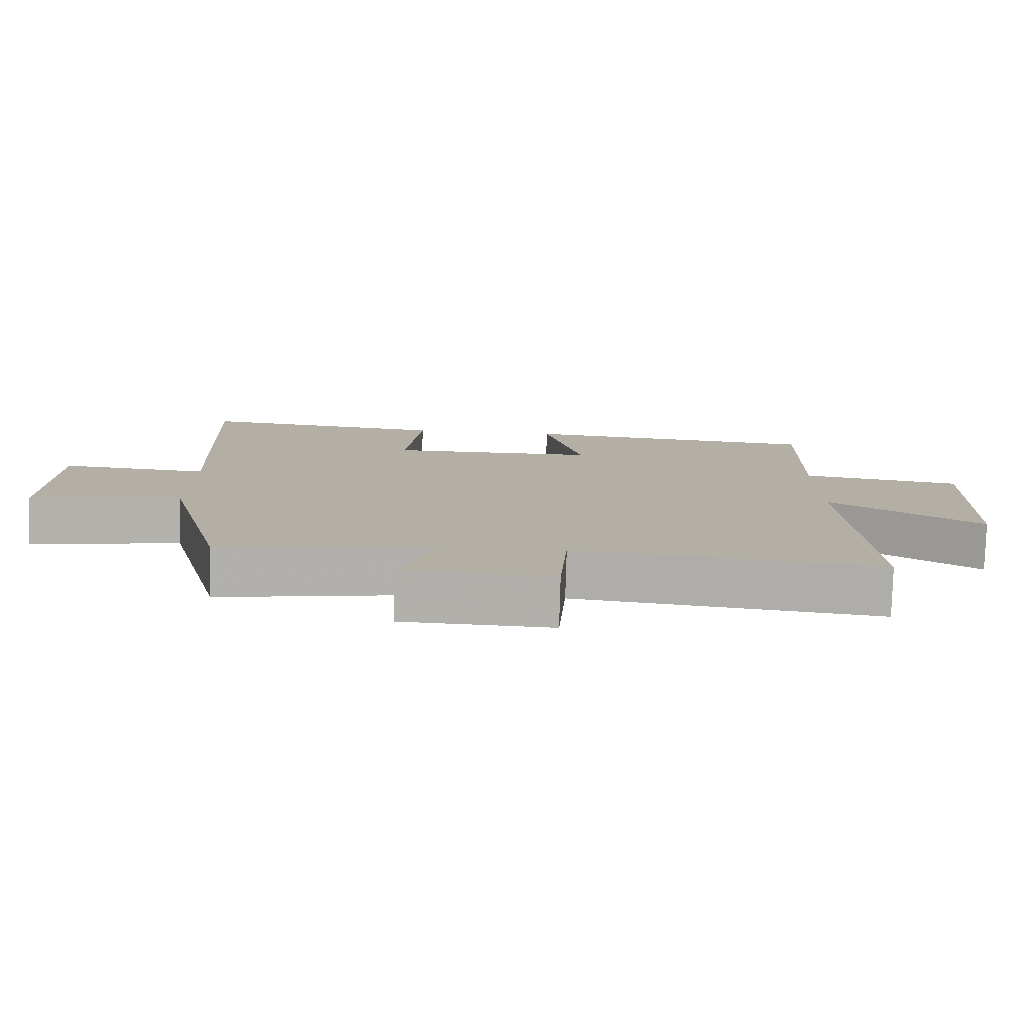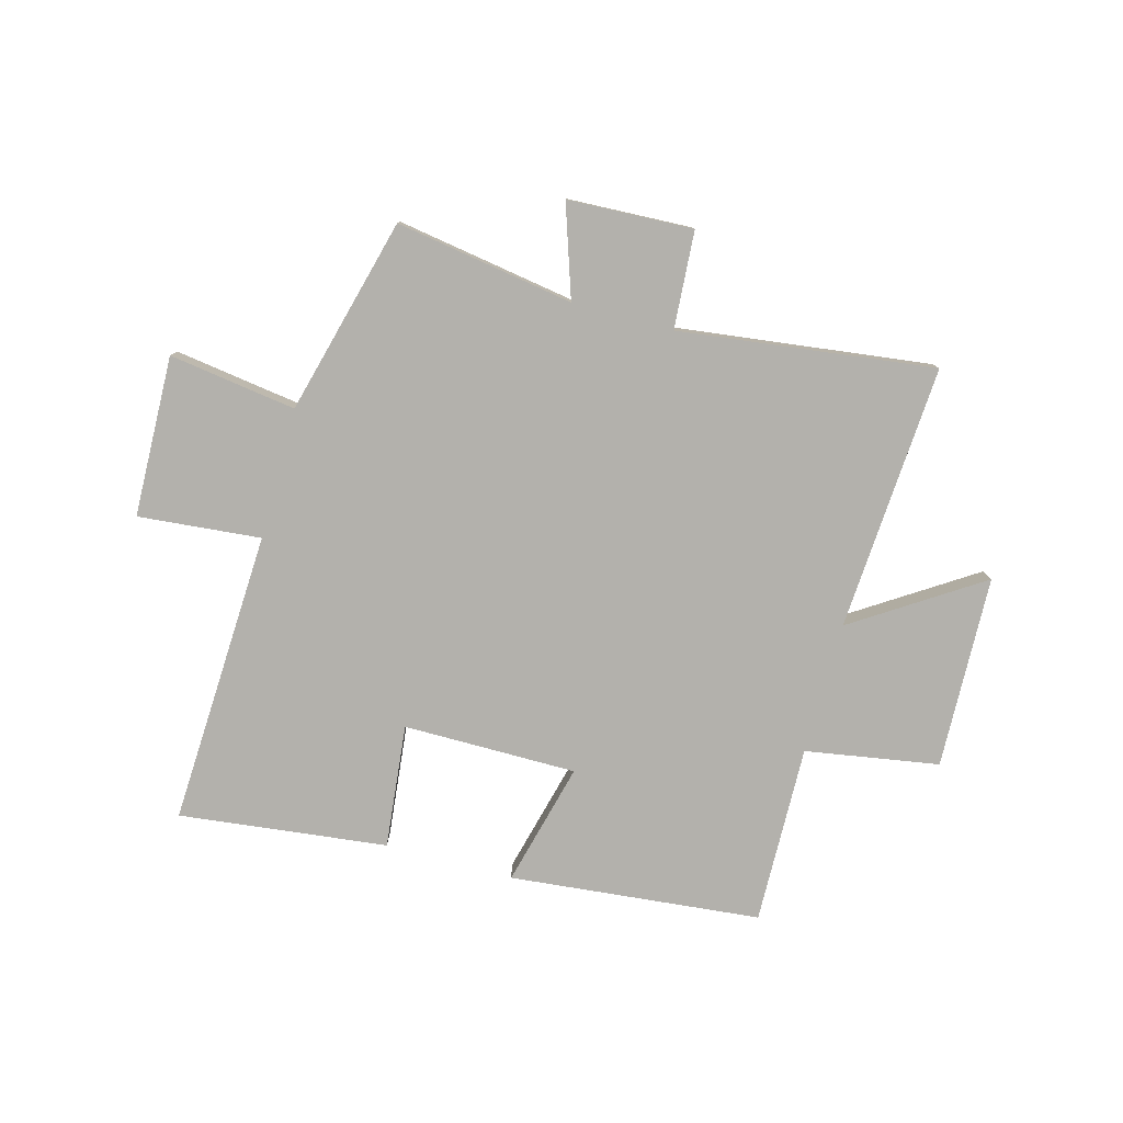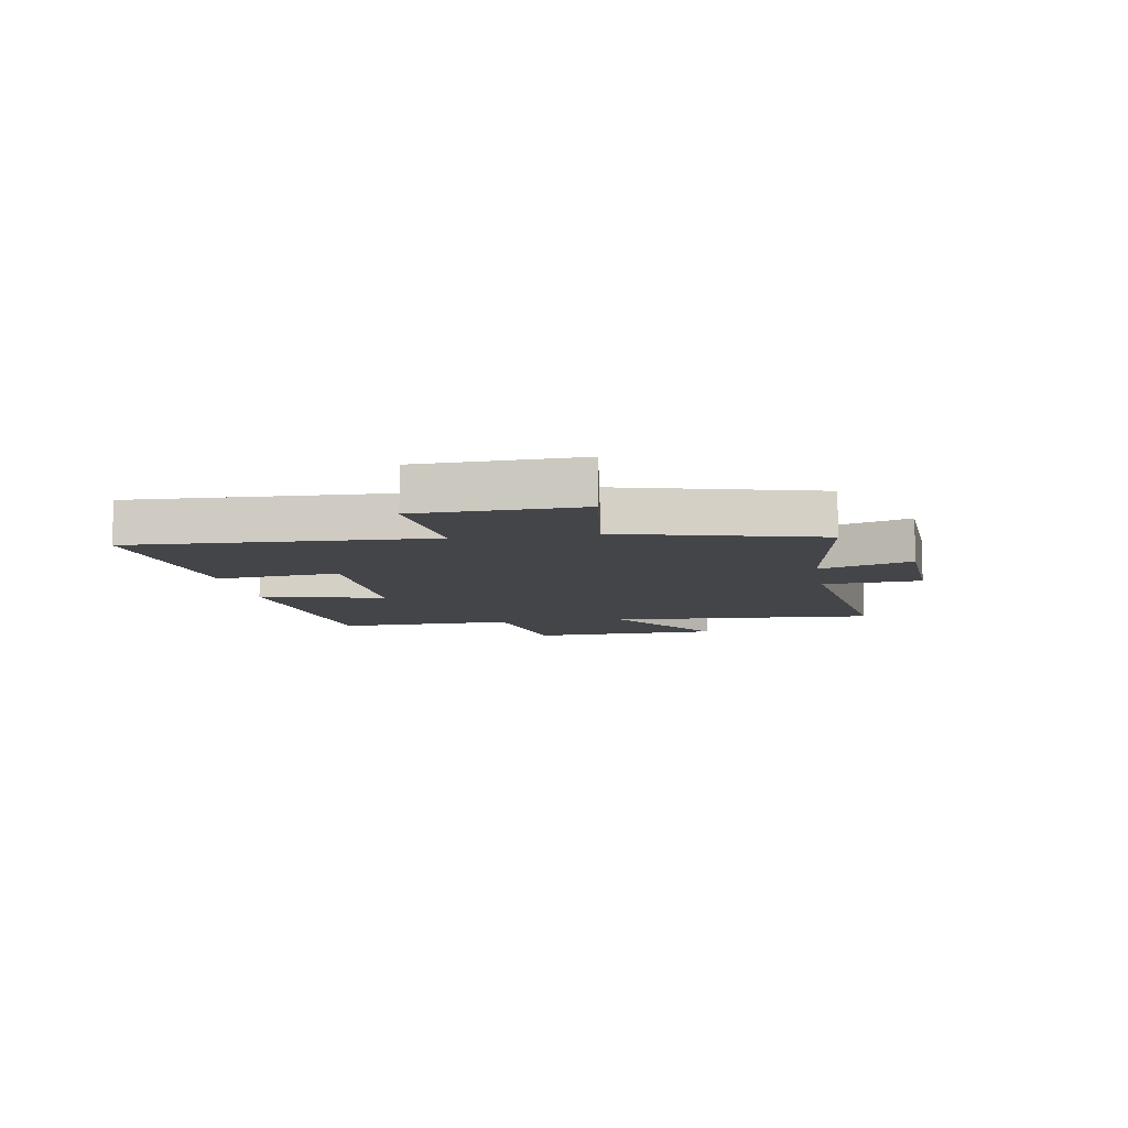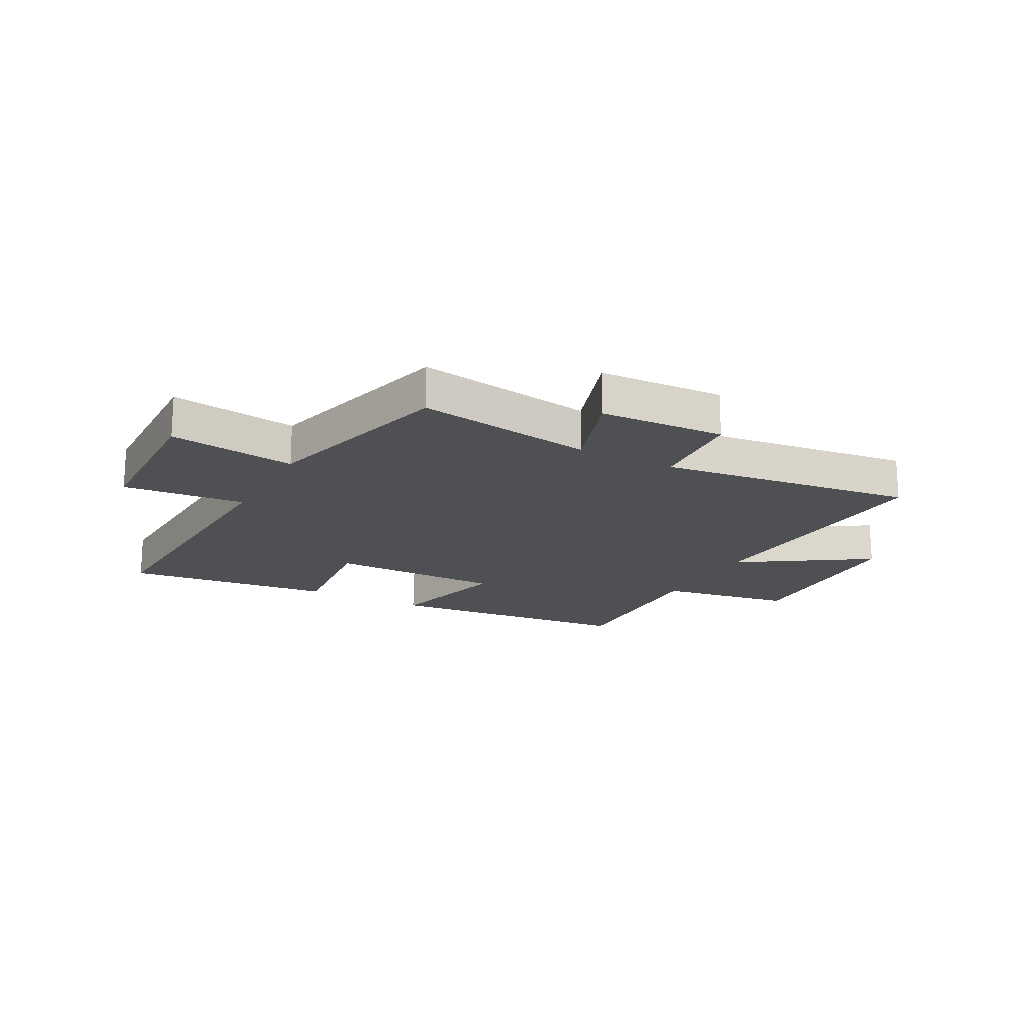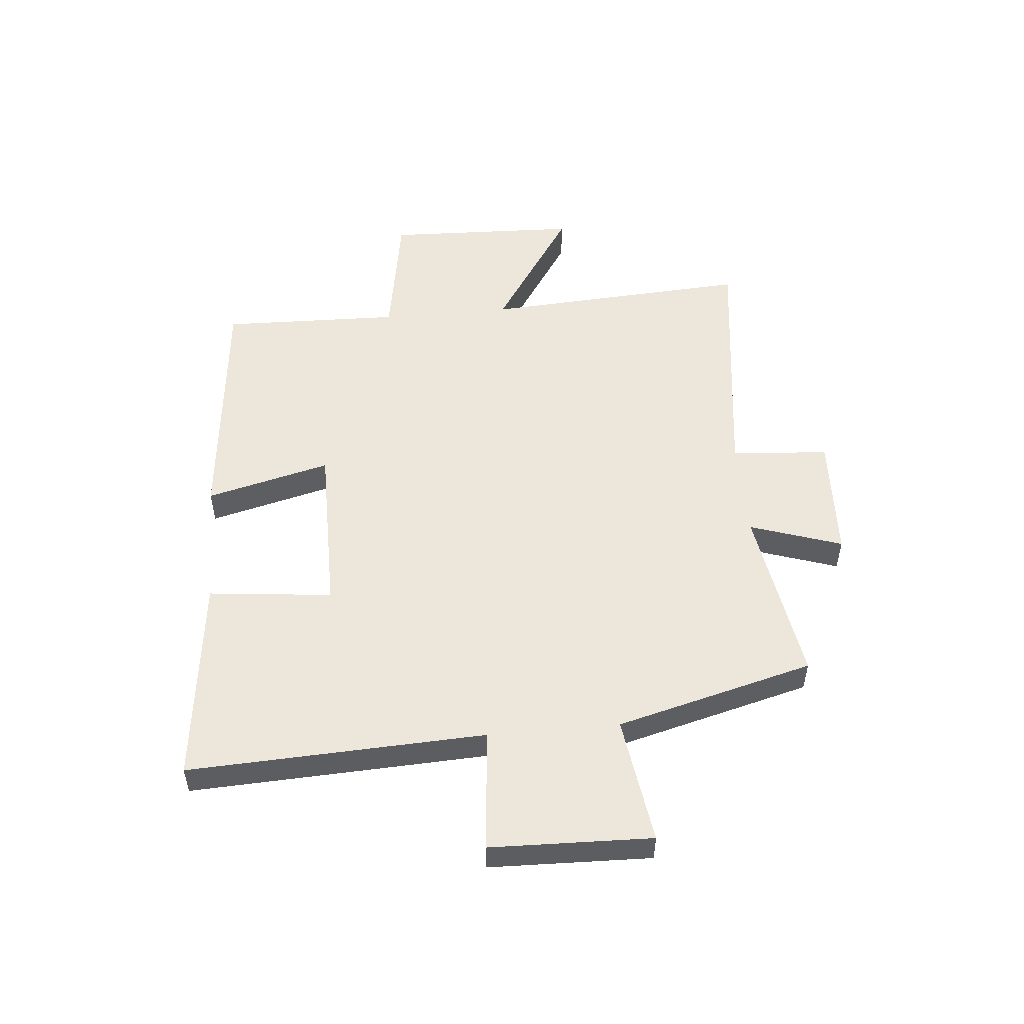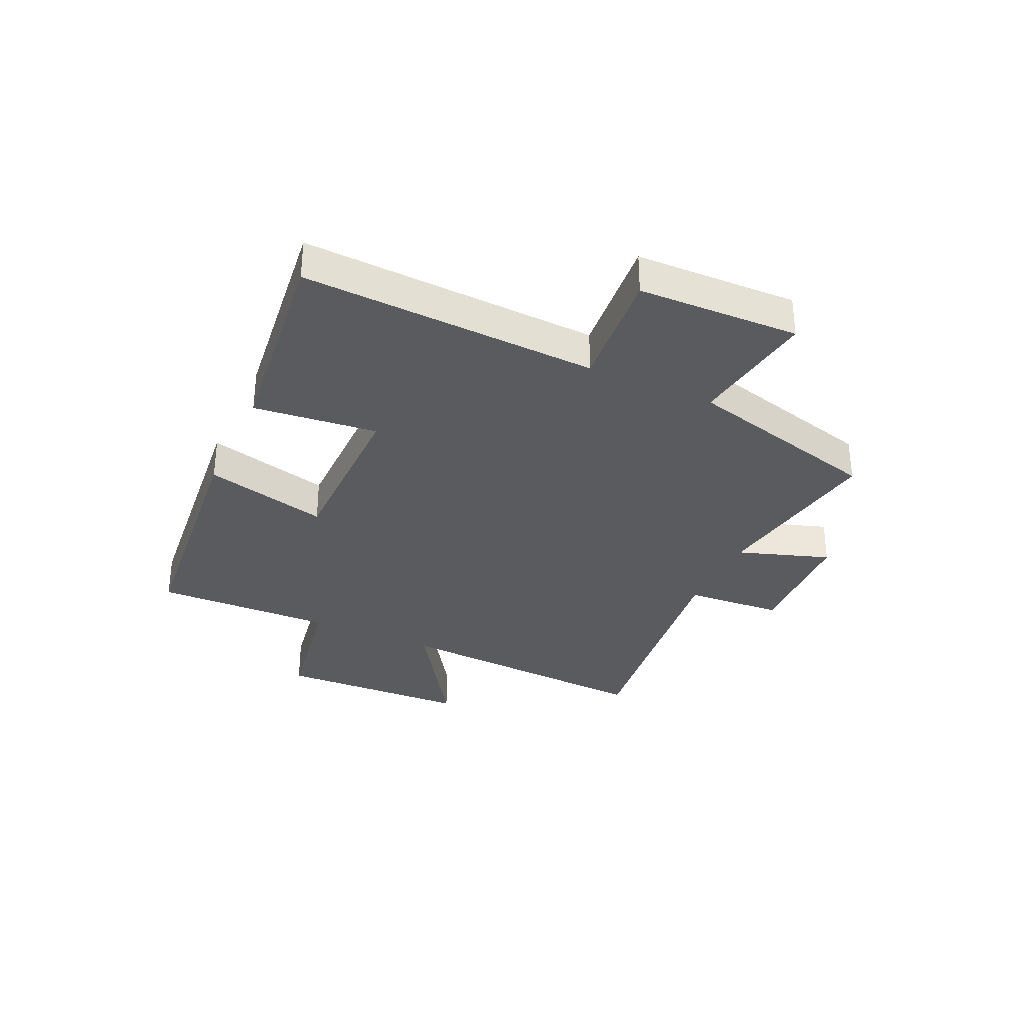
<metadata>
{"format":"obj","ext":"obj","renderer":"f3d","projection":"perspective","resolution":1024,"background":"white","views":[{"elev":-78.8,"azim":178.4,"up":"+Z"},{"elev":-79.0,"azim":164.7,"up":"+Y"},{"elev":-8.7,"azim":99.8,"up":"+Y"},{"elev":-18.5,"azim":151.8,"up":"+Y"},{"elev":52.2,"azim":84.8,"up":"+Y"},{"elev":-32.8,"azim":65.3,"up":"+Y"}]}
</metadata>
<code>
v 0.41 0.07 -0.55
v 0.097 0.07 -0.5
v 0.151 0.07 -0.661
v -0.069 0.07 -0.671
v -0.081 0.07 -0.5
v -0.529 0.07 -0.557
v -0.5 0.07 -0.09
v -0.722 0.07 -0.235
v -0.734 0.07 0.103
v -0.5 0.07 0.142
v -0.508 0.07 0.456
v -0.068 0.07 0.5
v -0.123 0.07 0.283
v 0.181 0.07 0.283
v 0.158 0.07 0.5
v 0.523 0.07 0.543
v 0.5 0.07 0.025
v 0.715 0.07 0.045
v 0.723 0.07 -0.237
v 0.5 0.07 -0.205
v 0.41 0 -0.55
v 0.097 0 -0.5
v 0.151 0 -0.661
v -0.069 0 -0.671
v -0.081 0 -0.5
v -0.529 0 -0.557
v -0.5 0 -0.09
v -0.722 0 -0.235
v -0.734 0 0.103
v -0.5 0 0.142
v -0.508 0 0.456
v -0.068 0 0.5
v -0.123 0 0.283
v 0.181 0 0.283
v 0.158 0 0.5
v 0.523 0 0.543
v 0.5 0 0.025
v 0.715 0 0.045
v 0.723 0 -0.237
v 0.5 0 -0.205
f 17 18 19 20
f 17 20 1 2
f 14 15 16 17
f 13 14 17 2
f 10 11 12 13
f 10 13 2
f 7 8 9 10
f 7 10 2 3
f 5 6 7
f 5 7 3
f 3 4 5
f 40 39 38 37
f 22 21 40 37
f 37 36 35 34
f 22 37 34 33
f 33 32 31 30
f 22 33 30
f 30 29 28 27
f 23 22 30 27
f 27 26 25
f 23 27 25
f 25 24 23
f 1 21 22 2
f 2 22 23 3
f 3 23 24 4
f 4 24 25 5
f 5 25 26 6
f 6 26 27 7
f 7 27 28 8
f 8 28 29 9
f 9 29 30 10
f 10 30 31 11
f 11 31 32 12
f 12 32 33 13
f 13 33 34 14
f 14 34 35 15
f 15 35 36 16
f 16 36 37 17
f 17 37 38 18
f 18 38 39 19
f 19 39 40 20
f 20 40 21 1

</code>
